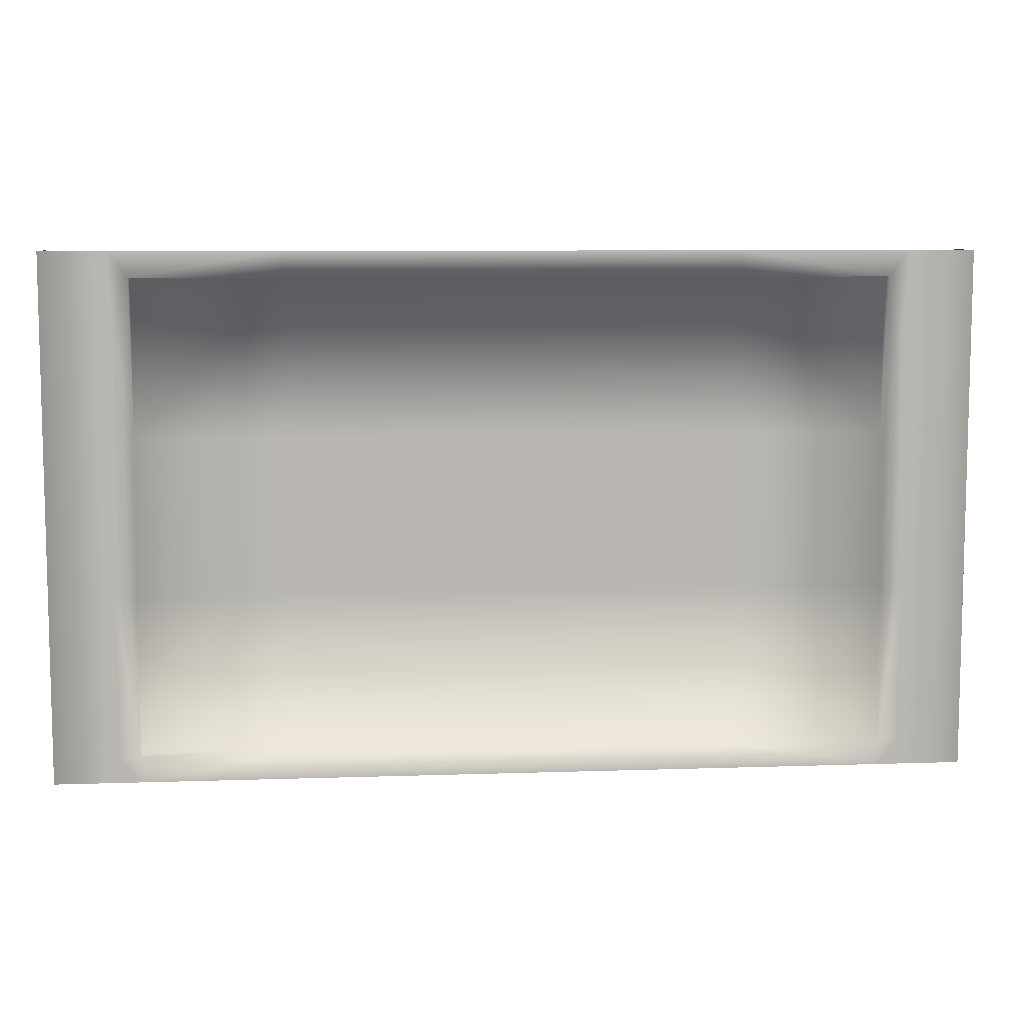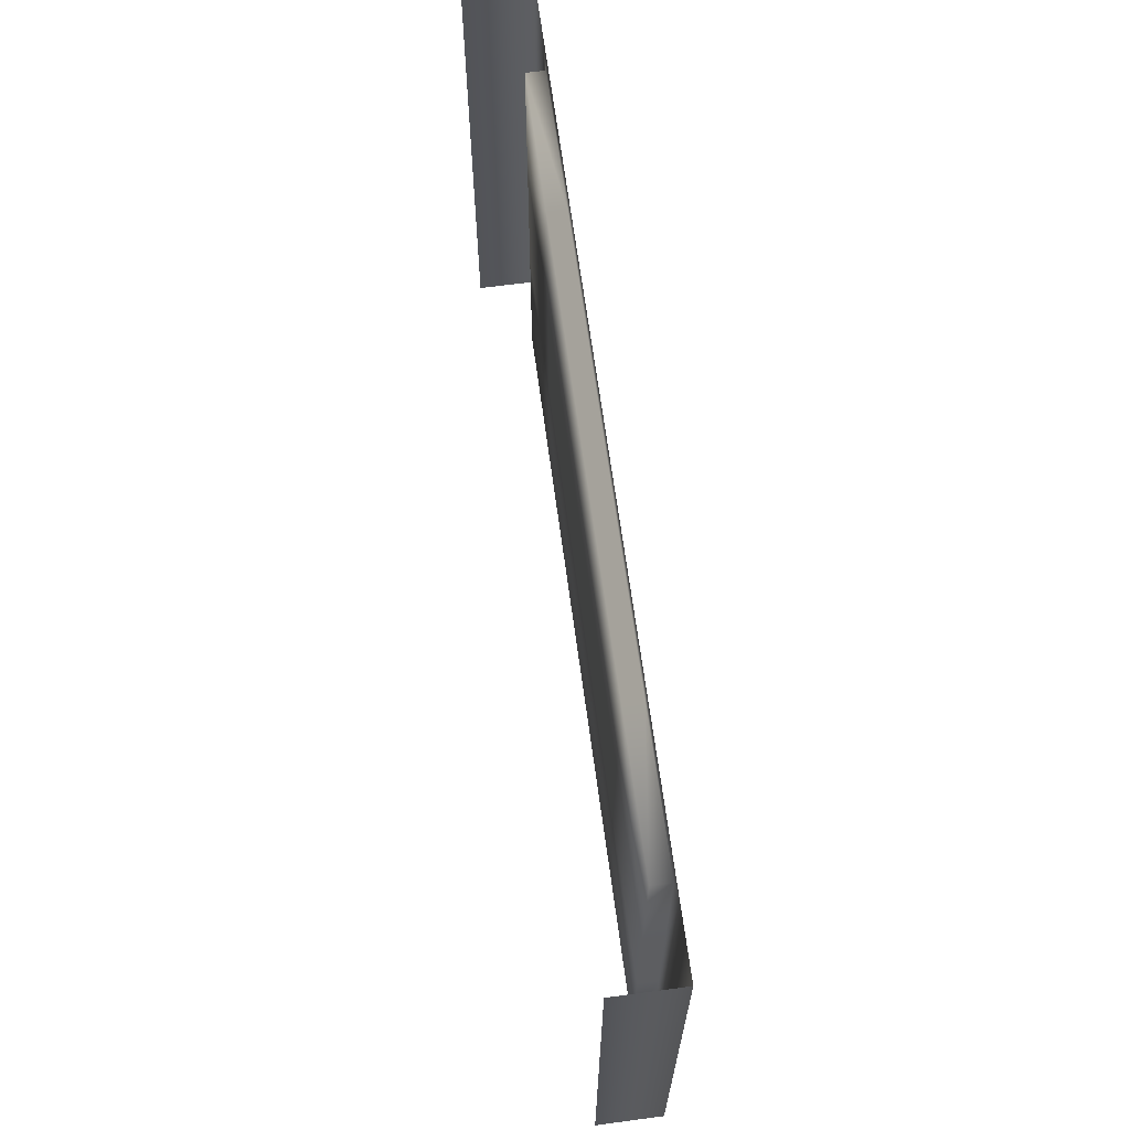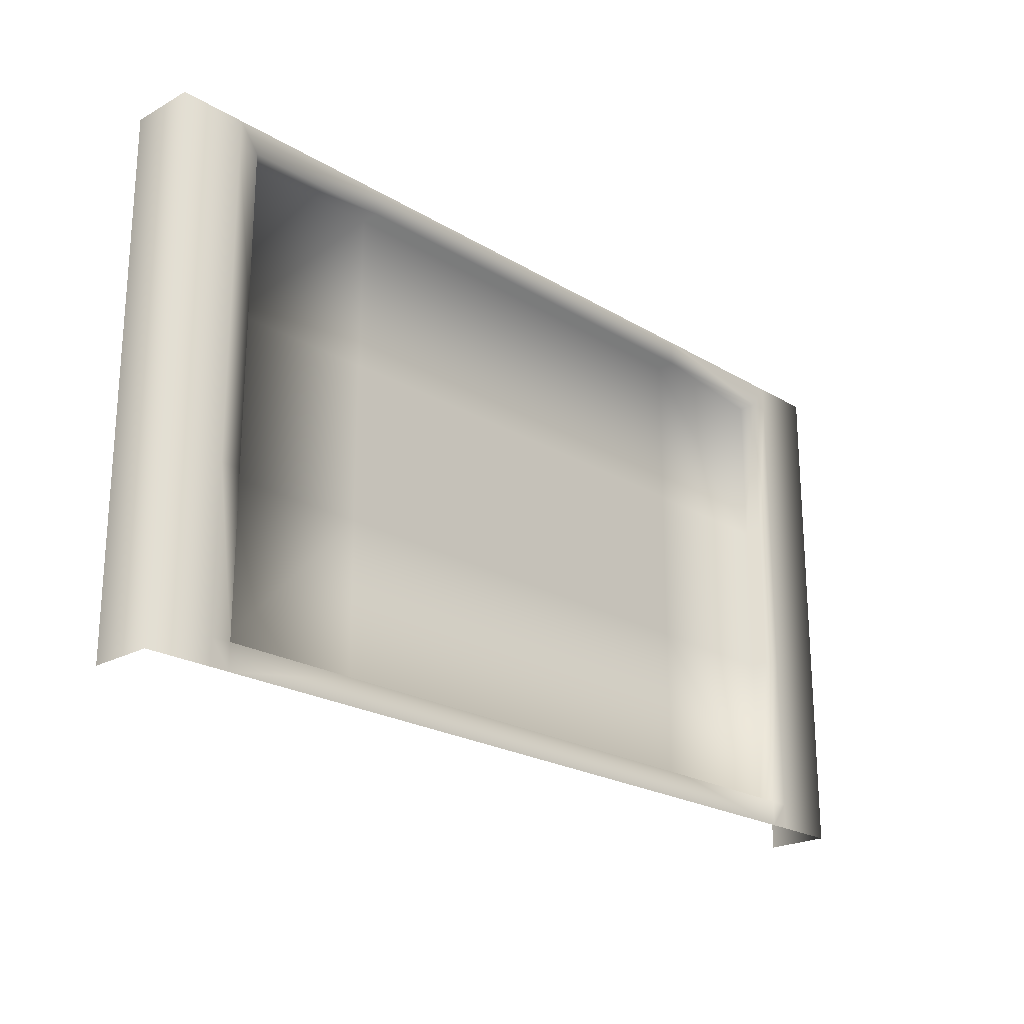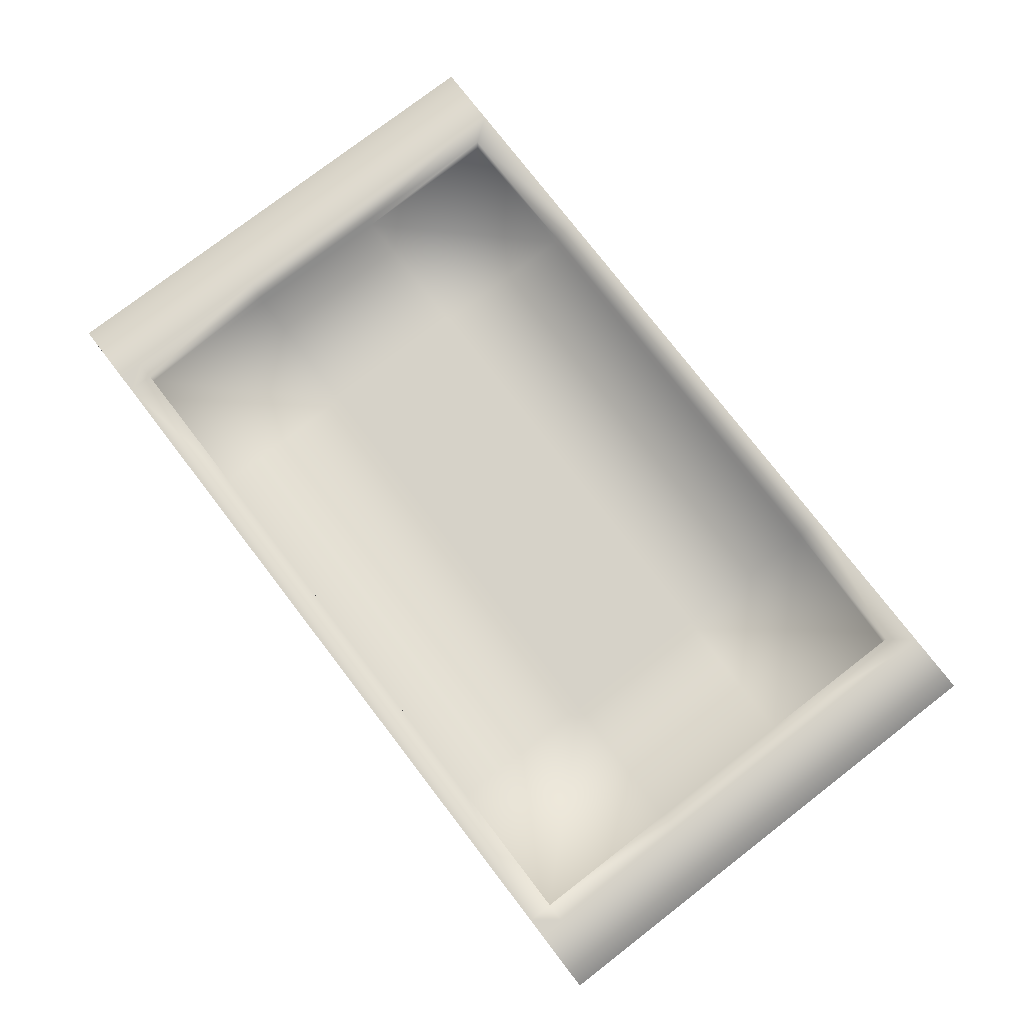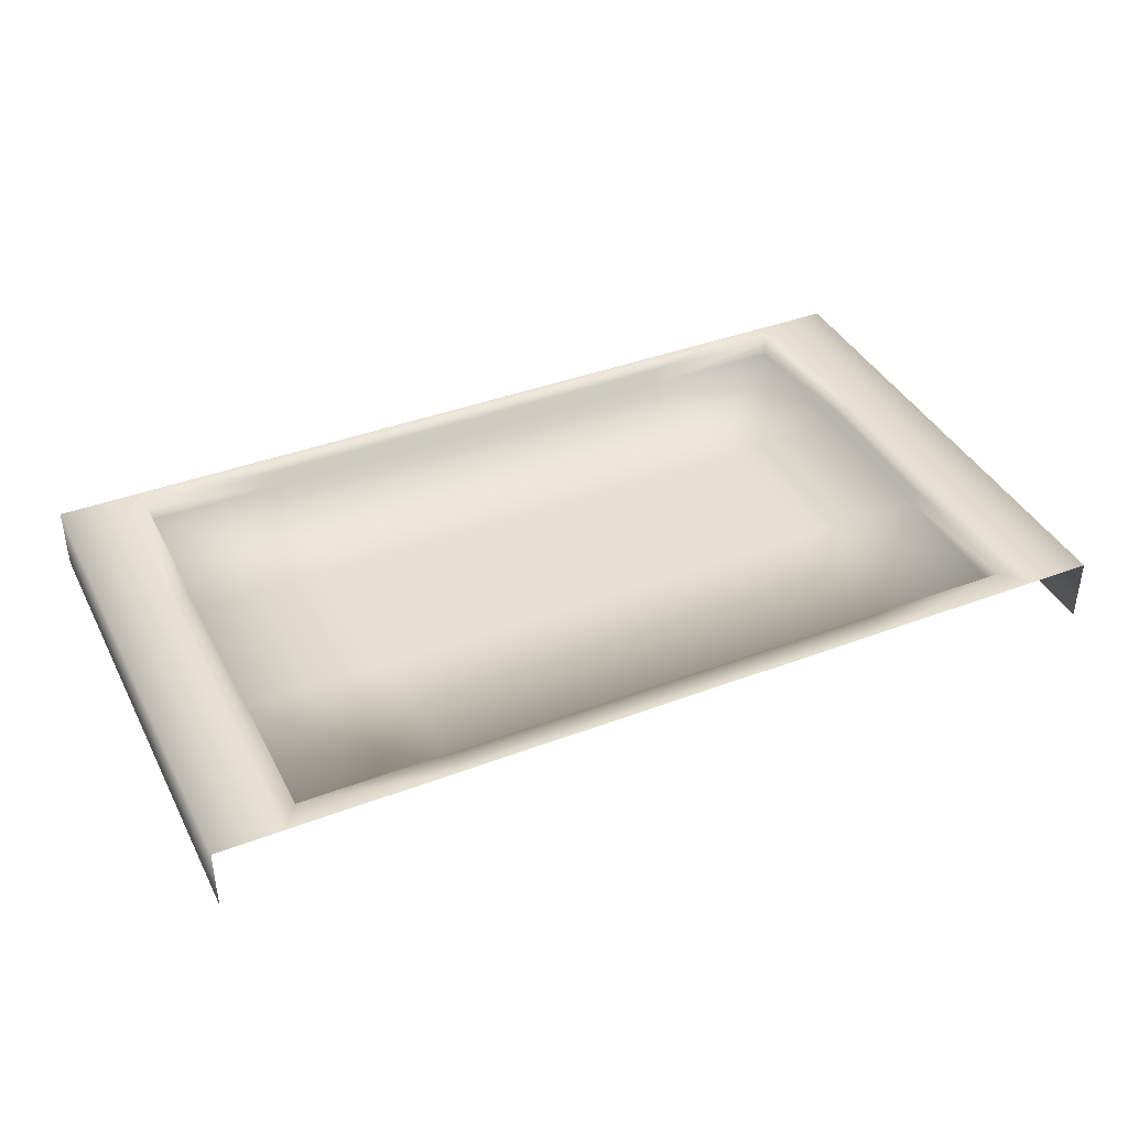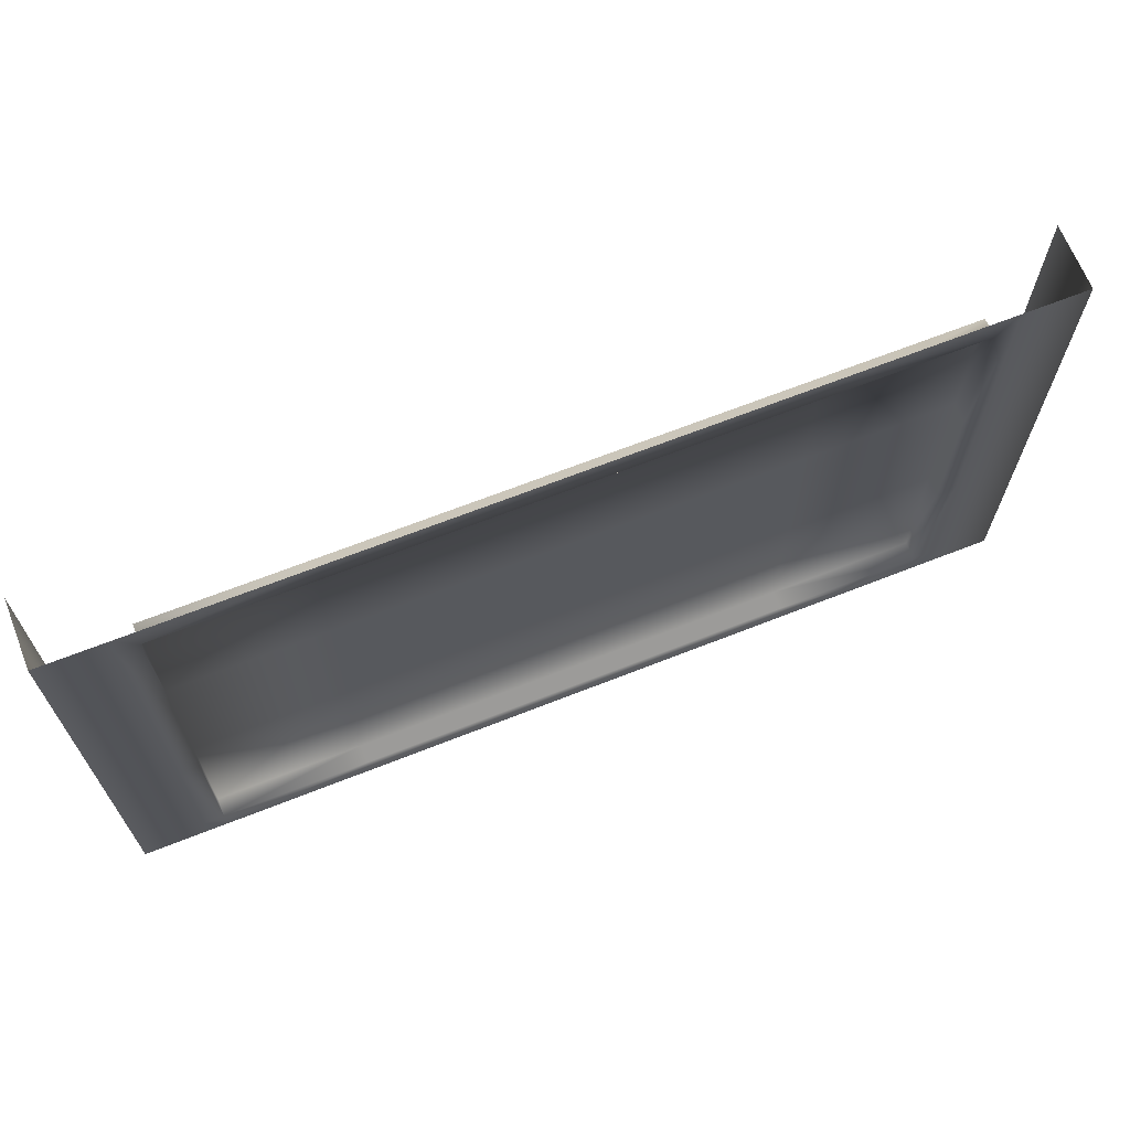
<metadata>
{"format":"obj","ext":"obj","renderer":"f3d","projection":"perspective","resolution":1024,"background":"white","views":[{"elev":8.2,"azim":-5.3,"up":"+Y"},{"elev":66.1,"azim":-97.6,"up":"+Y"},{"elev":-22.2,"azim":-46.3,"up":"+Y"},{"elev":77.6,"azim":52.4,"up":"+Z"},{"elev":39.5,"azim":154.8,"up":"+Z"},{"elev":67.1,"azim":-21.6,"up":"+Y"}]}
</metadata>
<code>
v  0 5.201 -0
v  0 2.799 -0
v  0 2.799 1
v  0 5.201 1
v  1 2.799 1
v  1 5.201 1
v  1.303 2.799 1
v  1.303 5.201 1
v  0 0.396 -0
v  0 0 -0
v  0 0 1
v  0 0.396 1
v  0 7.604 1
v  0 8 1
v  0 8 -0
v  0 7.604 -0
v  3.582 0 1
v  5.861 0 1
v  5.861 0.396 1
v  3.582 0.396 1
v  3.582 0.396 0.714
v  5.861 0.396 0.714
v  5.861 2.799 0.714
v  3.582 2.799 0.714
v  1 0 1
v  1 0.396 1
v  1 7.604 1
v  1 8 1
v  1.303 0 1
v  1.303 0.396 1
v  1.303 7.604 1
v  1.303 8 1
v  3.582 5.201 0.714
v  1.303 5.201 0.714
v  1.303 2.799 0.714
v  5.861 5.201 0.714
v  3.582 8 1
v  3.582 7.604 1
v  5.861 8 1
v  5.861 7.604 1
v  3.582 7.604 0.714
v  1.303 7.604 0.714
v  5.861 7.604 0.714
v  7 0 1
v  7 0.396 1
v  7 0.396 0.714
v  7 2.799 0.714
v  1.303 0.396 0.714
v  7 5.201 0.714
v  7 8 1
v  7 7.604 1
v  7 7.604 0.714
v  14 5.201 -0
v  14 5.201 1
v  14 2.799 1
v  14 2.799 -0
v  13 5.201 1
v  13 2.799 1
v  12.7 5.201 1
v  12.7 2.799 1
v  14 0.396 -0
v  14 0.396 1
v  14 0 1
v  14 0 -0
v  14 7.604 1
v  14 7.604 -0
v  14 8 -0
v  14 8 1
v  10.42 0 1
v  10.42 0.396 1
v  8.139 0.396 1
v  8.139 0 1
v  10.42 0.396 0.714
v  10.42 2.799 0.714
v  8.139 2.799 0.714
v  8.139 0.396 0.714
v  13 0.396 1
v  13 0 1
v  13 7.604 1
v  13 8 1
v  12.7 0.396 1
v  12.7 0 1
v  12.7 7.604 1
v  12.7 8 1
v  10.42 5.201 0.714
v  12.7 2.799 0.714
v  12.7 5.201 0.714
v  8.139 5.201 0.714
v  10.42 8 1
v  10.42 7.604 1
v  8.139 8 1
v  8.139 7.604 1
v  10.42 7.604 0.714
v  12.7 7.604 0.714
v  8.139 7.604 0.714
v  12.7 0.396 0.714
o backwalls_blank
g backwalls_blank
f 1 2 3 4
f 4 3 5 6
f 6 5 7 8
f 9 10 11 12
f 2 9 12 3
f 13 14 15 16
f 4 13 16 1
f 17 18 19 20
f 21 22 23 24
f 12 11 25 26
f 3 12 26 5
f 27 28 14 13
f 6 27 13 4
f 26 25 29 30
f 5 26 30 7
f 31 32 28 27
f 8 31 27 6
f 33 34 35 24
f 36 33 24 23
f 37 32 31 38
f 39 37 38 40
f 41 42 34 33
f 43 41 33 36
f 18 44 45 19
f 20 30 29 17
f 22 46 47 23
f 24 35 48 21
f 40 38 41 43
f 38 31 42 41
f 31 8 34 42
f 8 7 35 34
f 7 30 48 35
f 30 20 21 48
f 20 19 22 21
f 19 45 46 22
f 49 36 23 47
f 50 39 40 51
f 52 43 36 49
f 51 40 43 52
f 53 54 55 56
f 54 57 58 55
f 57 59 60 58
f 61 62 63 64
f 56 55 62 61
f 65 66 67 68
f 54 53 66 65
f 69 70 71 72
f 73 74 75 76
f 62 77 78 63
f 55 58 77 62
f 79 65 68 80
f 57 54 65 79
f 77 81 82 78
f 58 60 81 77
f 83 79 80 84
f 59 57 79 83
f 85 74 86 87
f 88 75 74 85
f 89 90 83 84
f 91 92 90 89
f 93 85 87 94
f 95 88 85 93
f 72 71 45 44
f 70 69 82 81
f 76 75 47 46
f 74 73 96 86
f 92 95 93 90
f 90 93 94 83
f 83 94 87 59
f 59 87 86 60
f 60 86 96 81
f 81 96 73 70
f 70 73 76 71
f 71 76 46 45
f 49 47 75 88
f 50 51 92 91
f 52 49 88 95
f 51 52 95 92

</code>
